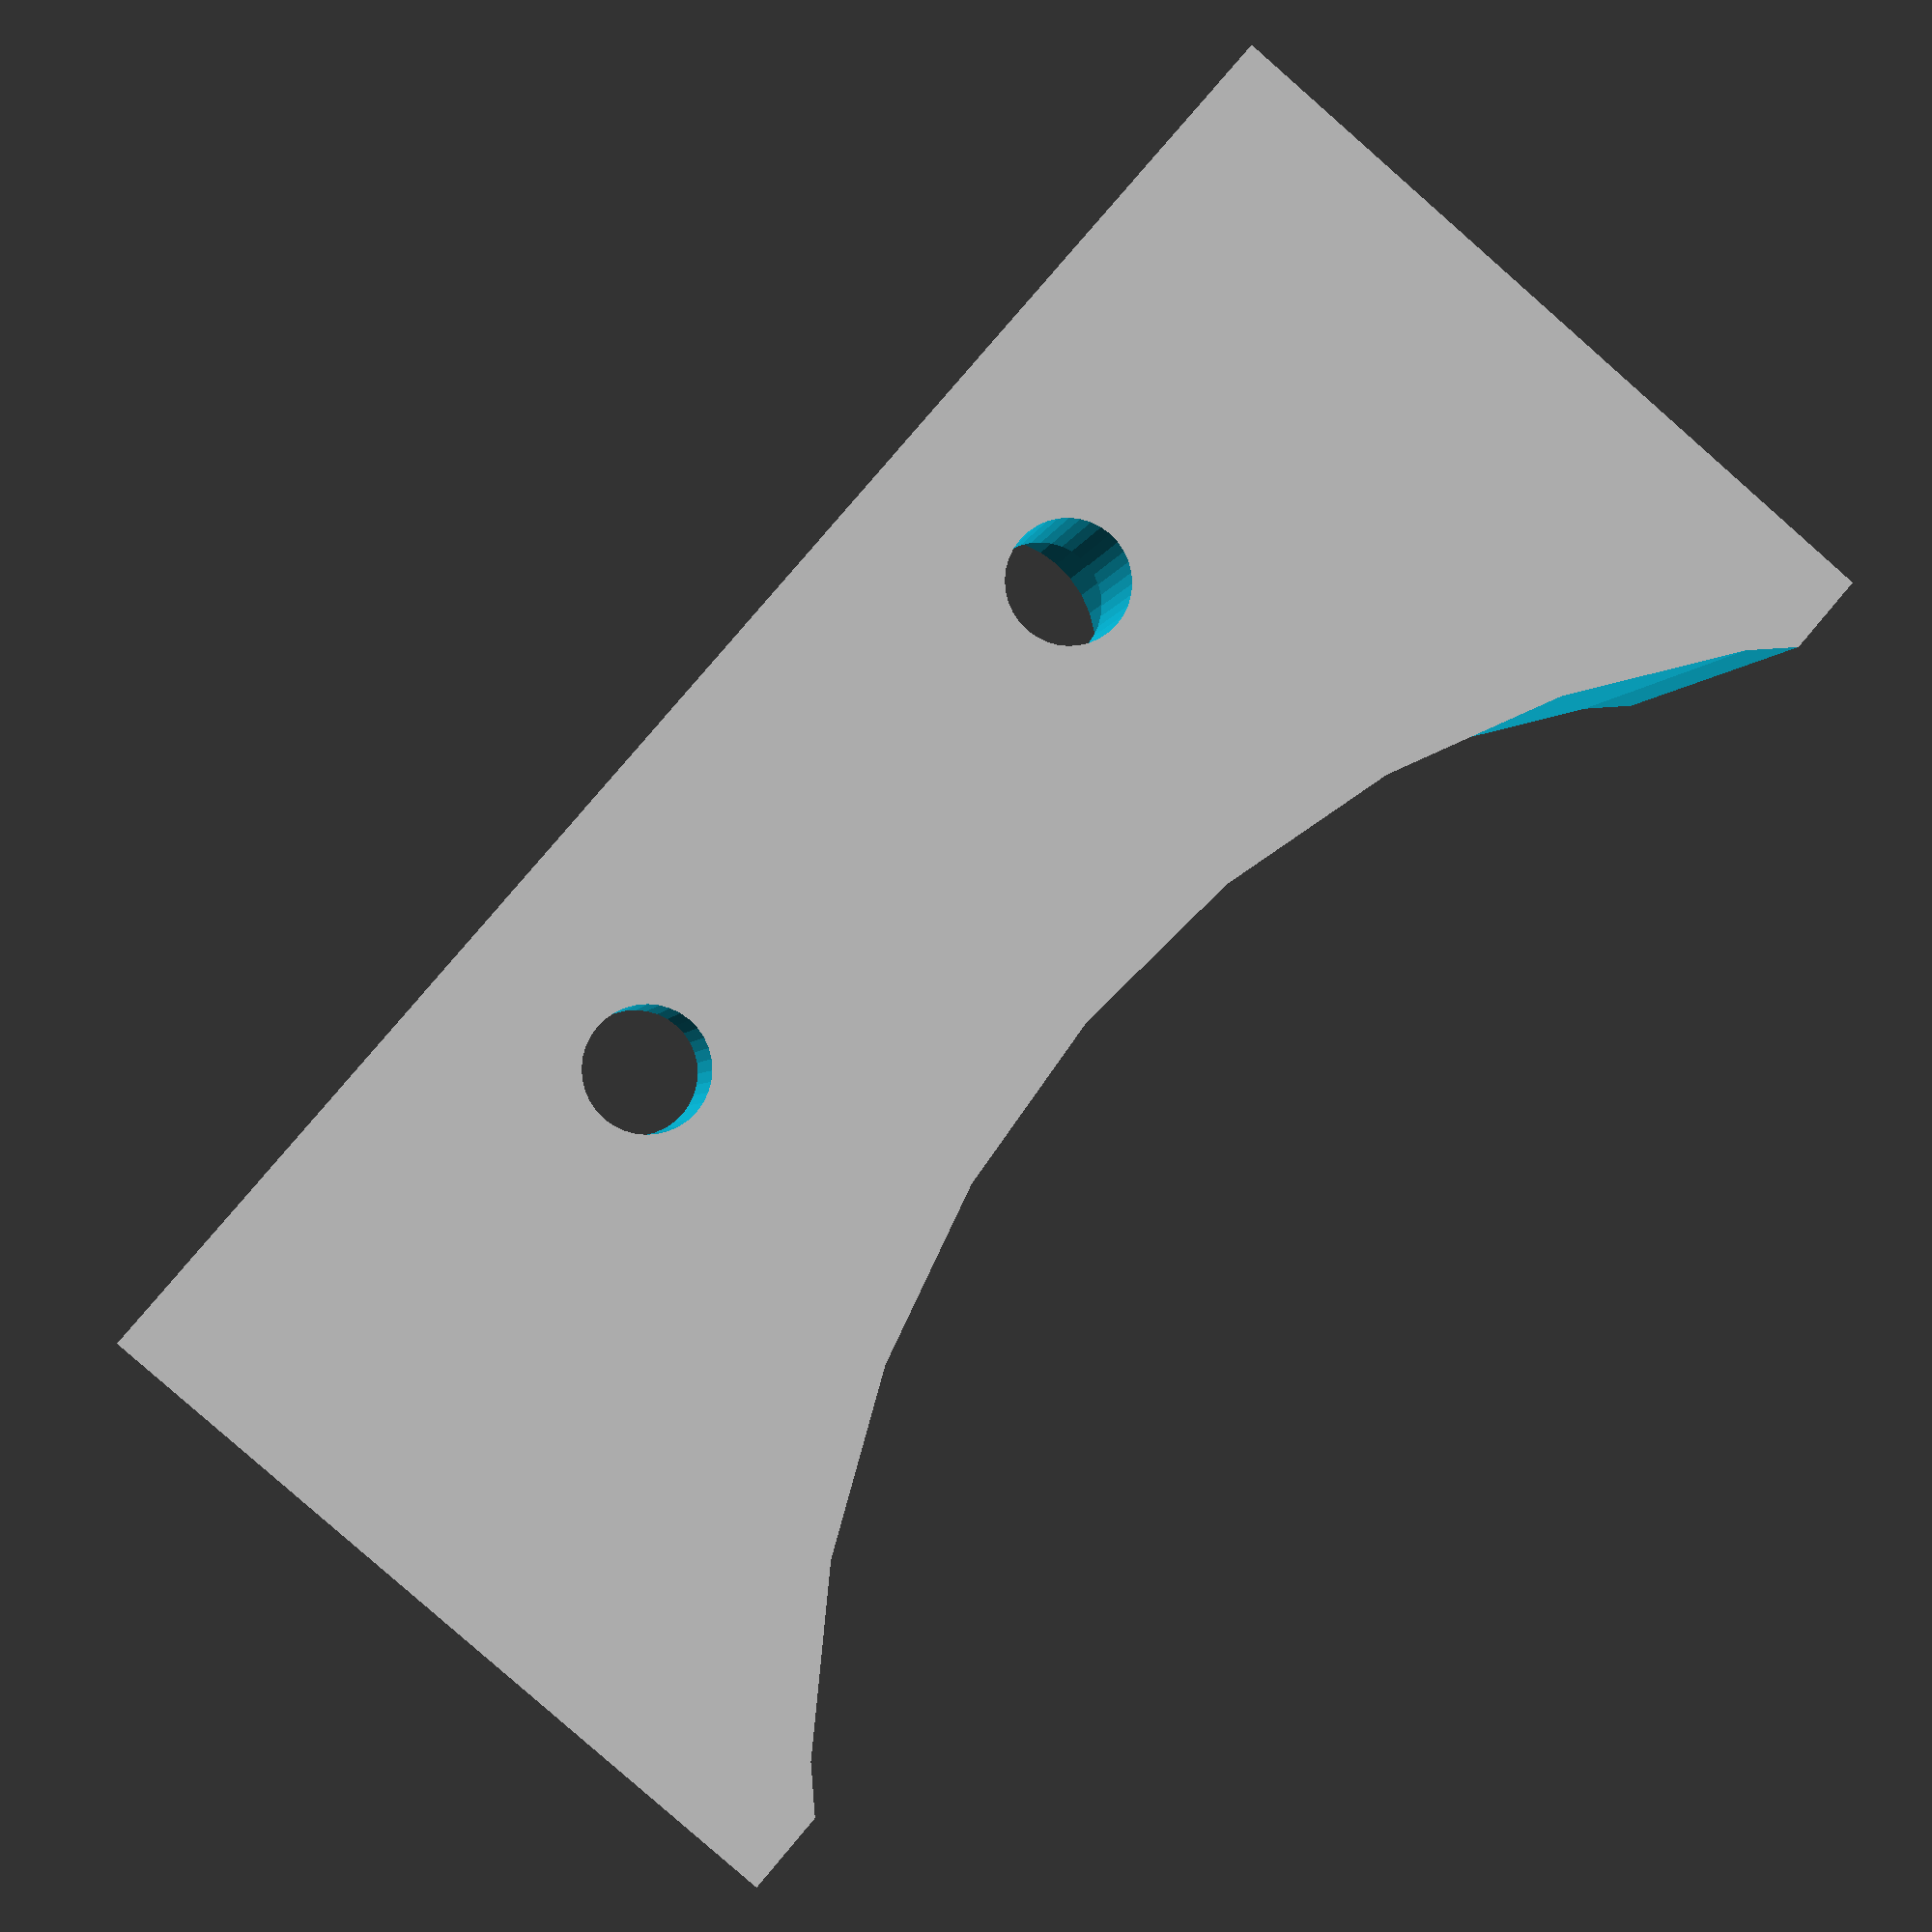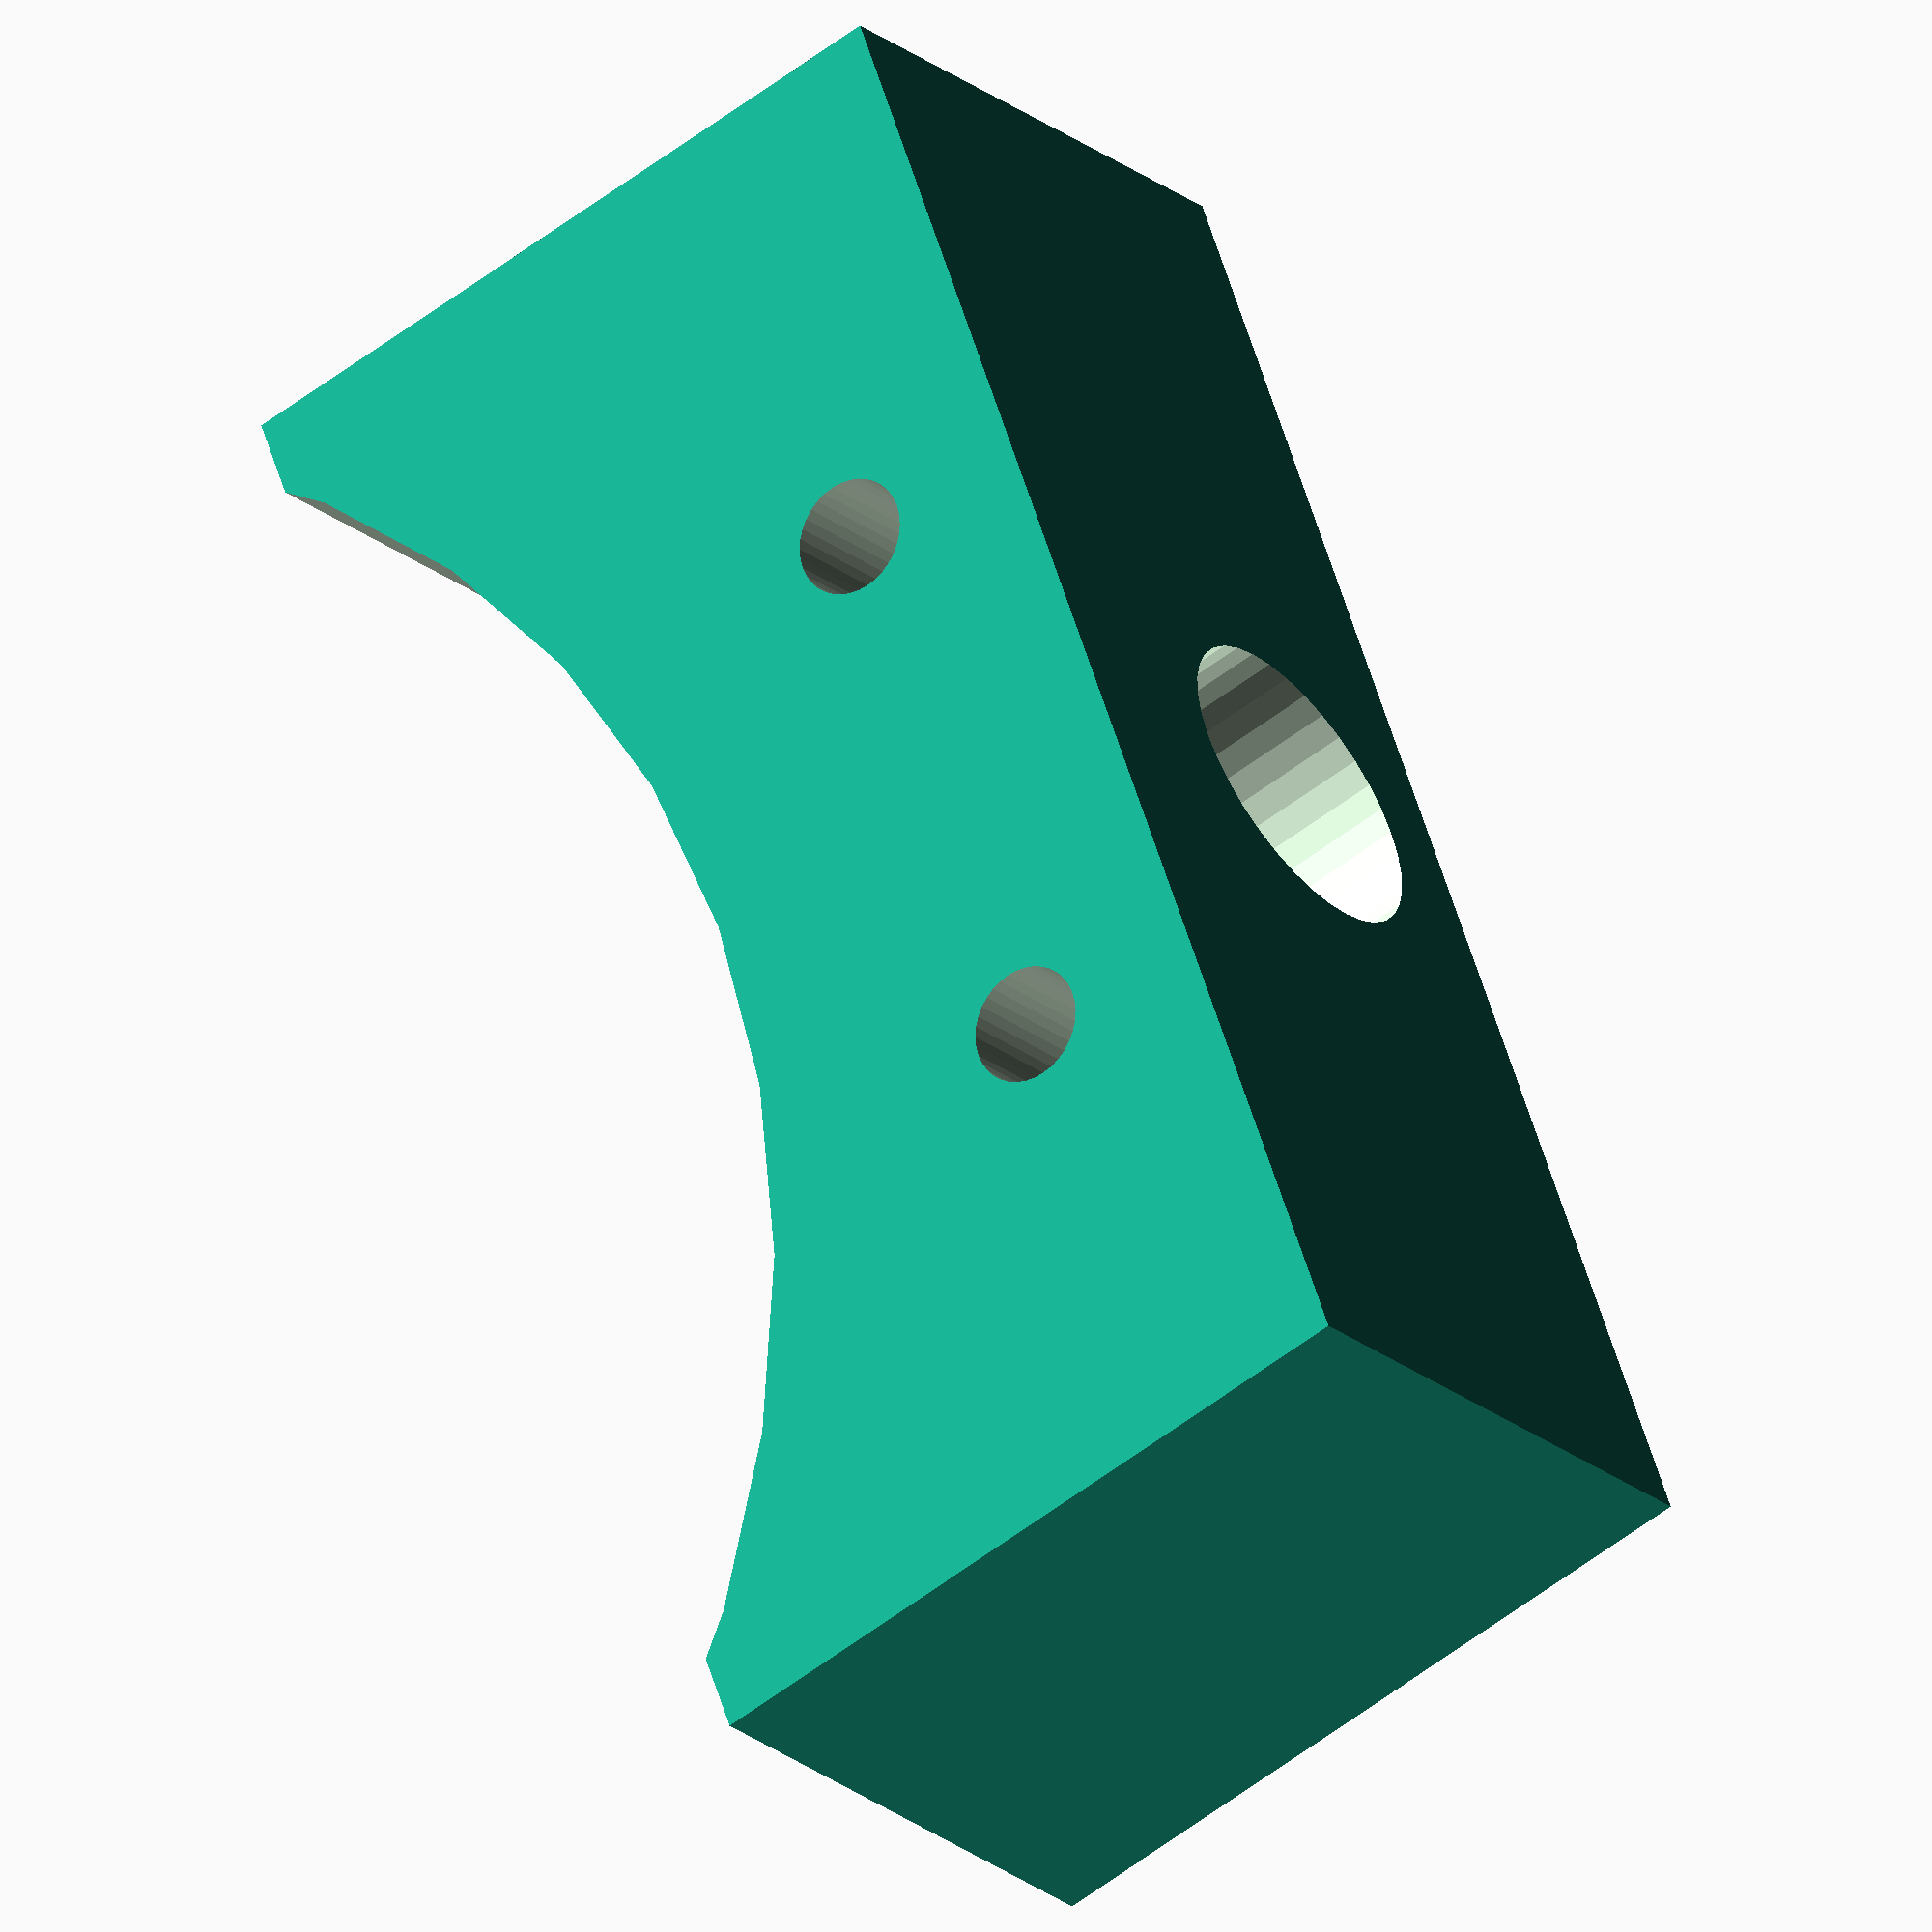
<openscad>
//shaft_height: 42mm;

//Dial indicator sizes
shaft_diameter=8;
housing_diameter=53;
housing_clearance=15;

//Distance from back of housing to center of shaft
shaft_offset=9;

//Size of "nozzle mount block" (adapted from original nozzle mount)
block_width=40;
//block_height=16;
block_height=12;
block_depth=housing_clearance;

//Hole center distance from nozzle mount
offset_y=9;

//Center of mounting hole, distance below top surface
mount_hole_offset_z=7;

//Distance (cc) between mounting holes
mount_hole_distance=15;

mount_hole_diameter=3;
mount_head_diameter=6; //Fits cap head screws
mount_head_depth=4.55; //Depth of screw thread through block

//Extra height to cover for housing cutout
cutout_cutout = 2;
cutout_height=housing_diameter/2-sqrt(housing_diameter*housing_diameter-block_width*block_width)/2-cutout_cutout;

$fn=36;

//Print on its back (surface facing x-carriage)
rotate([90,0,0])
difference()
{
	//The block
	translate([-block_width/2,0,0]) cube([block_width,block_depth,block_height+cutout_height]);

	//Hole for indicator shaft
	translate([0, shaft_offset, -1]) cylinder(r=shaft_diameter/2, h=block_height+2);

	//Mounting holes
	for(side=[-1,1])
	{
		translate([side*mount_hole_distance/2, 0, block_height-mount_hole_offset_z])
			rotate([270,0,0])
			{
				//Screw holes
				translate([0,0,-1]) cylinder(r=mount_hole_diameter/2,h=block_depth+2);

				//Countersink heads
				translate([0,0,mount_head_depth]) cylinder(r=mount_head_diameter/2,block_depth);
			}
	}

	//Cutout for housing
	translate([0, -1, block_height+housing_diameter/2]) rotate([270,0,0]) cylinder(r=housing_diameter/2,h=block_depth+2);
}

</openscad>
<views>
elev=182.3 azim=229.3 roll=7.4 proj=p view=solid
elev=201.1 azim=110.5 roll=325.7 proj=o view=solid
</views>
